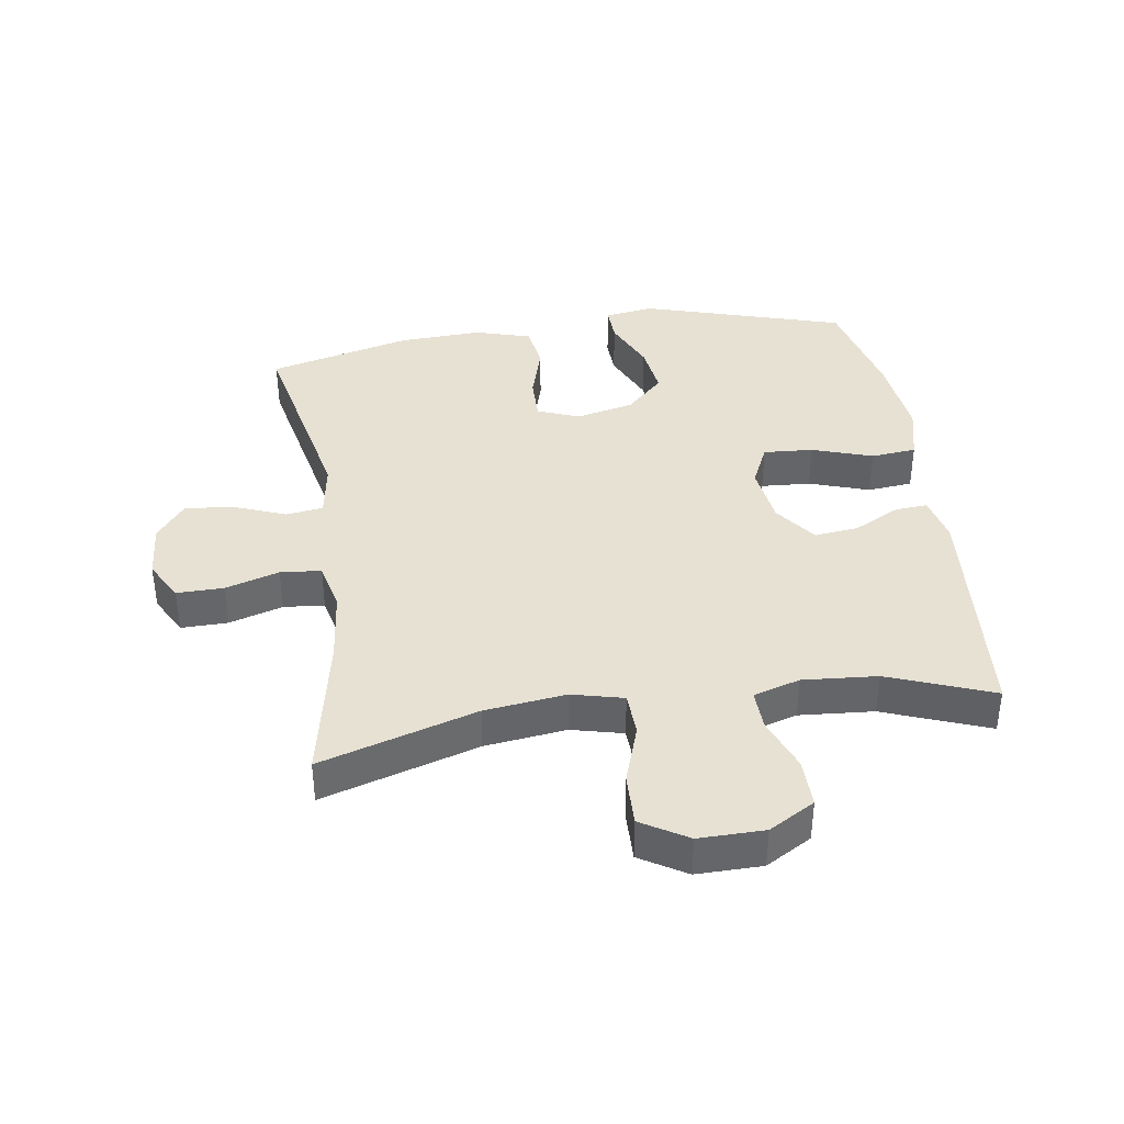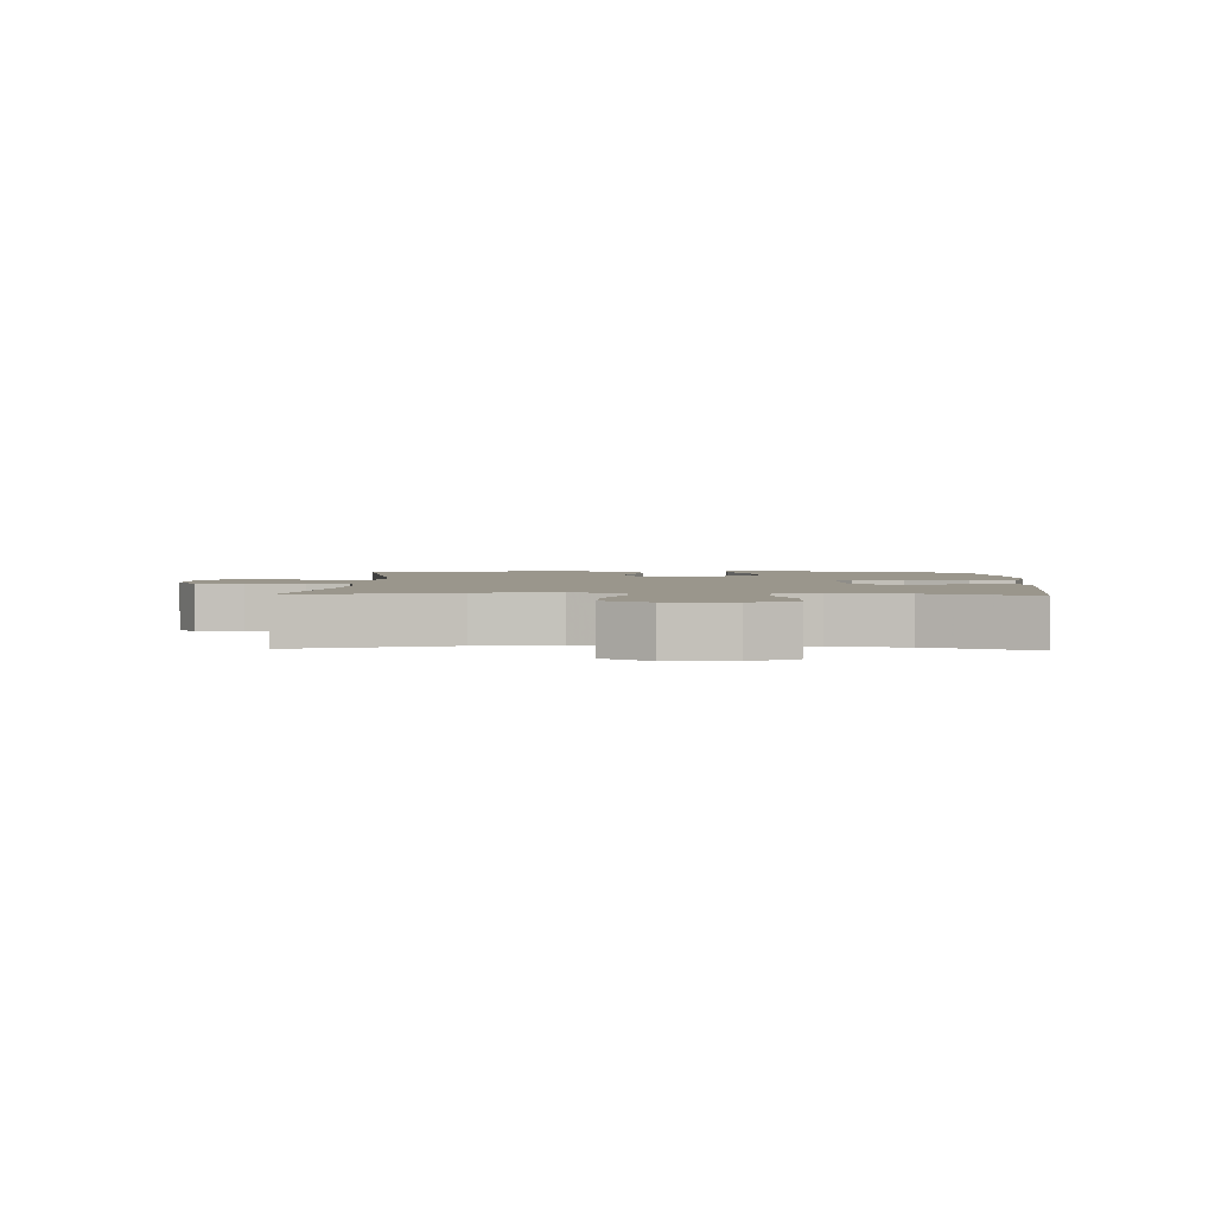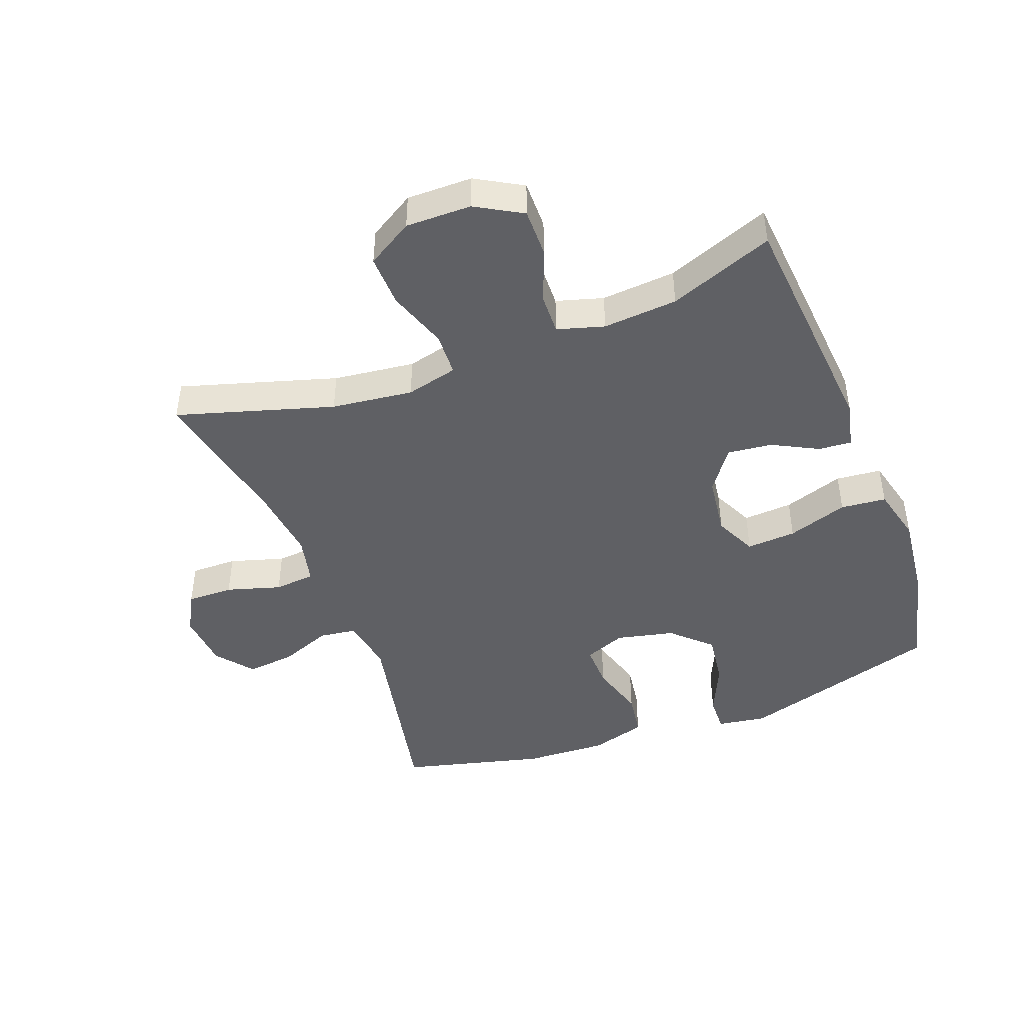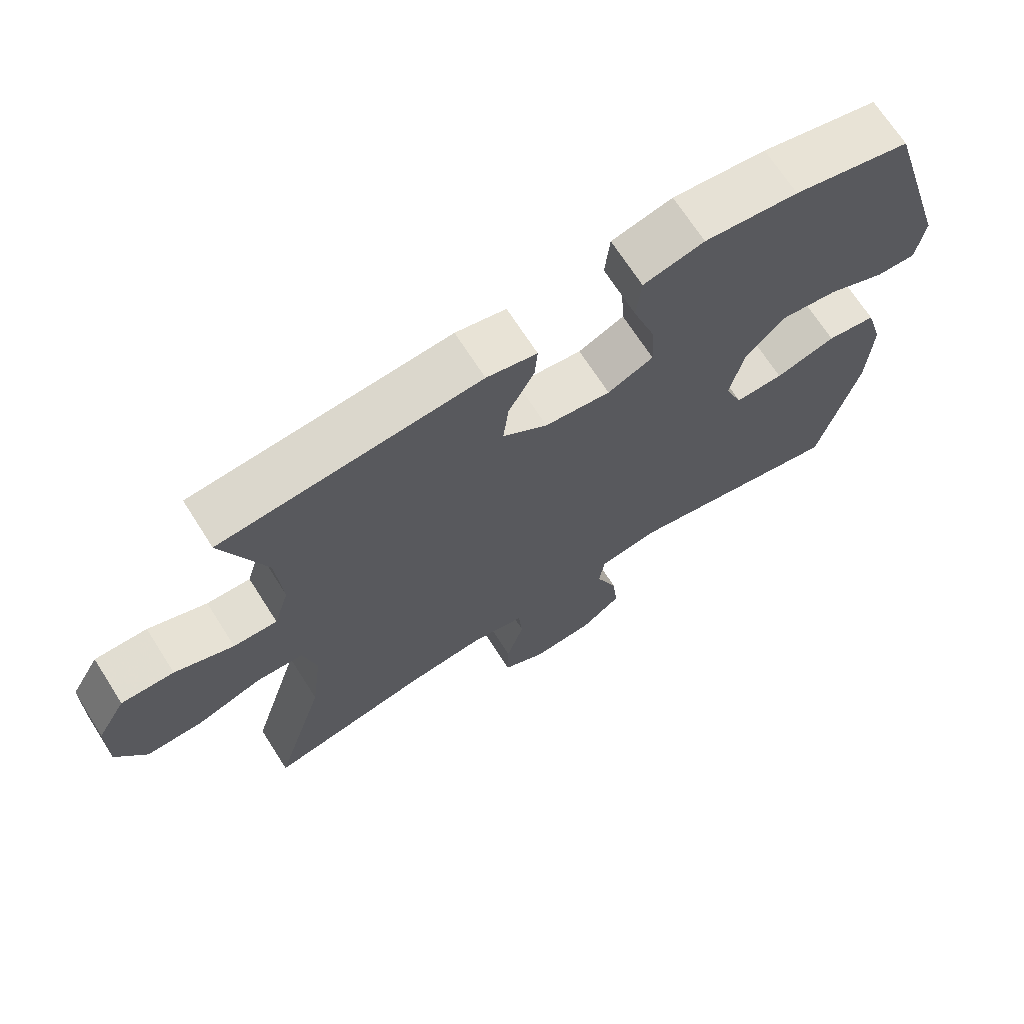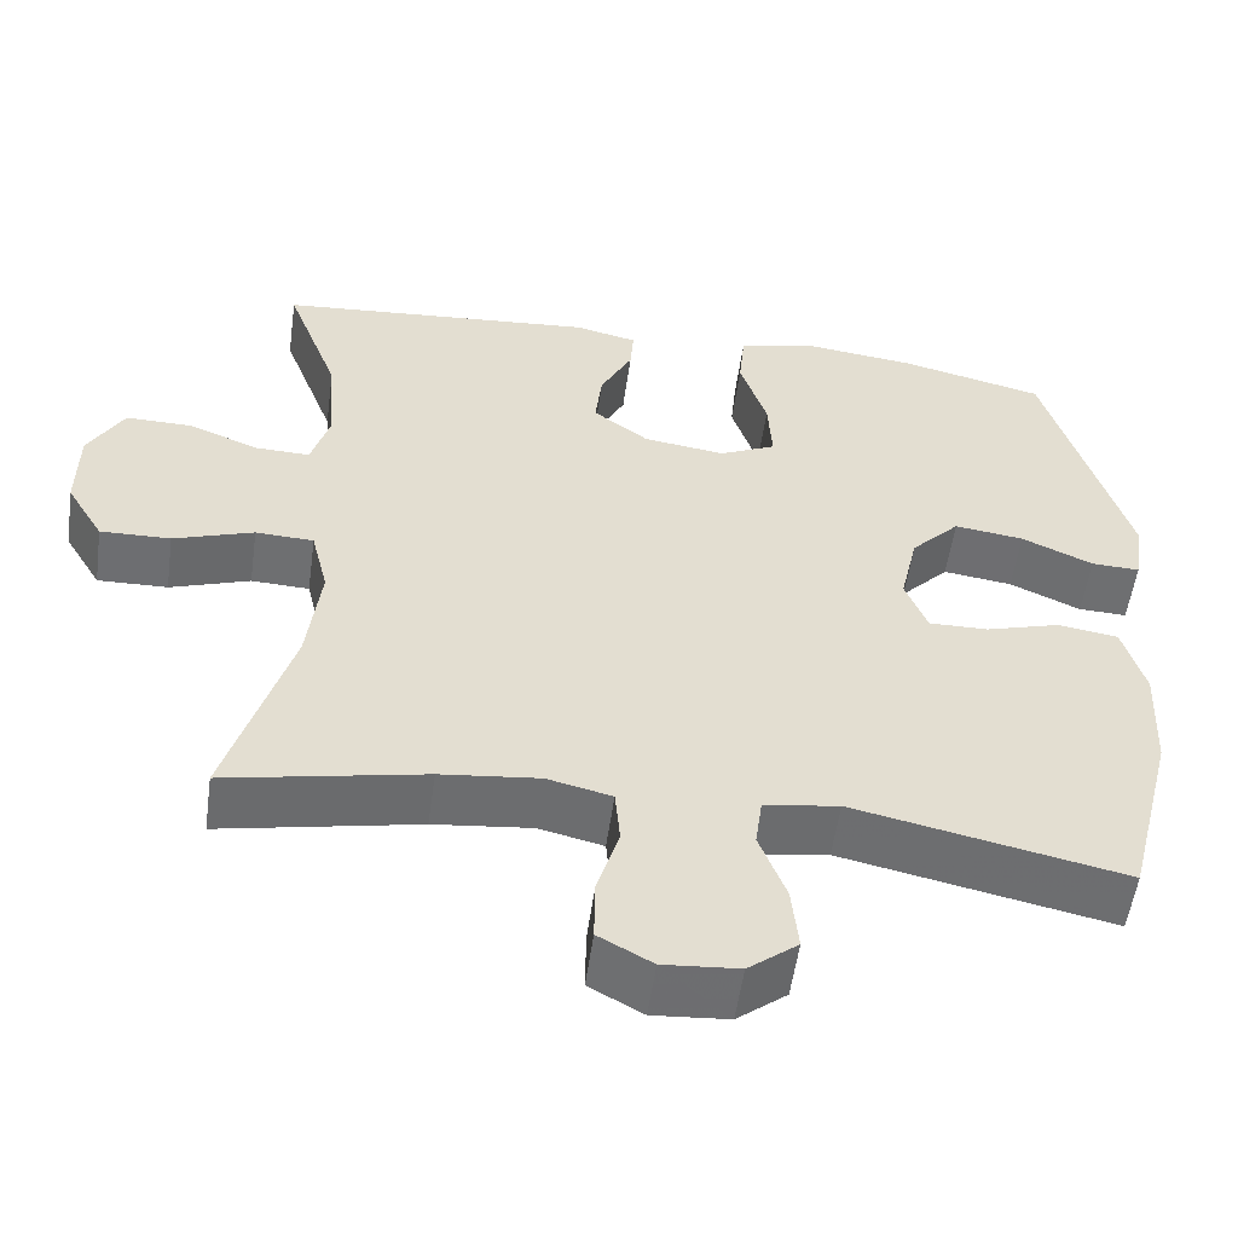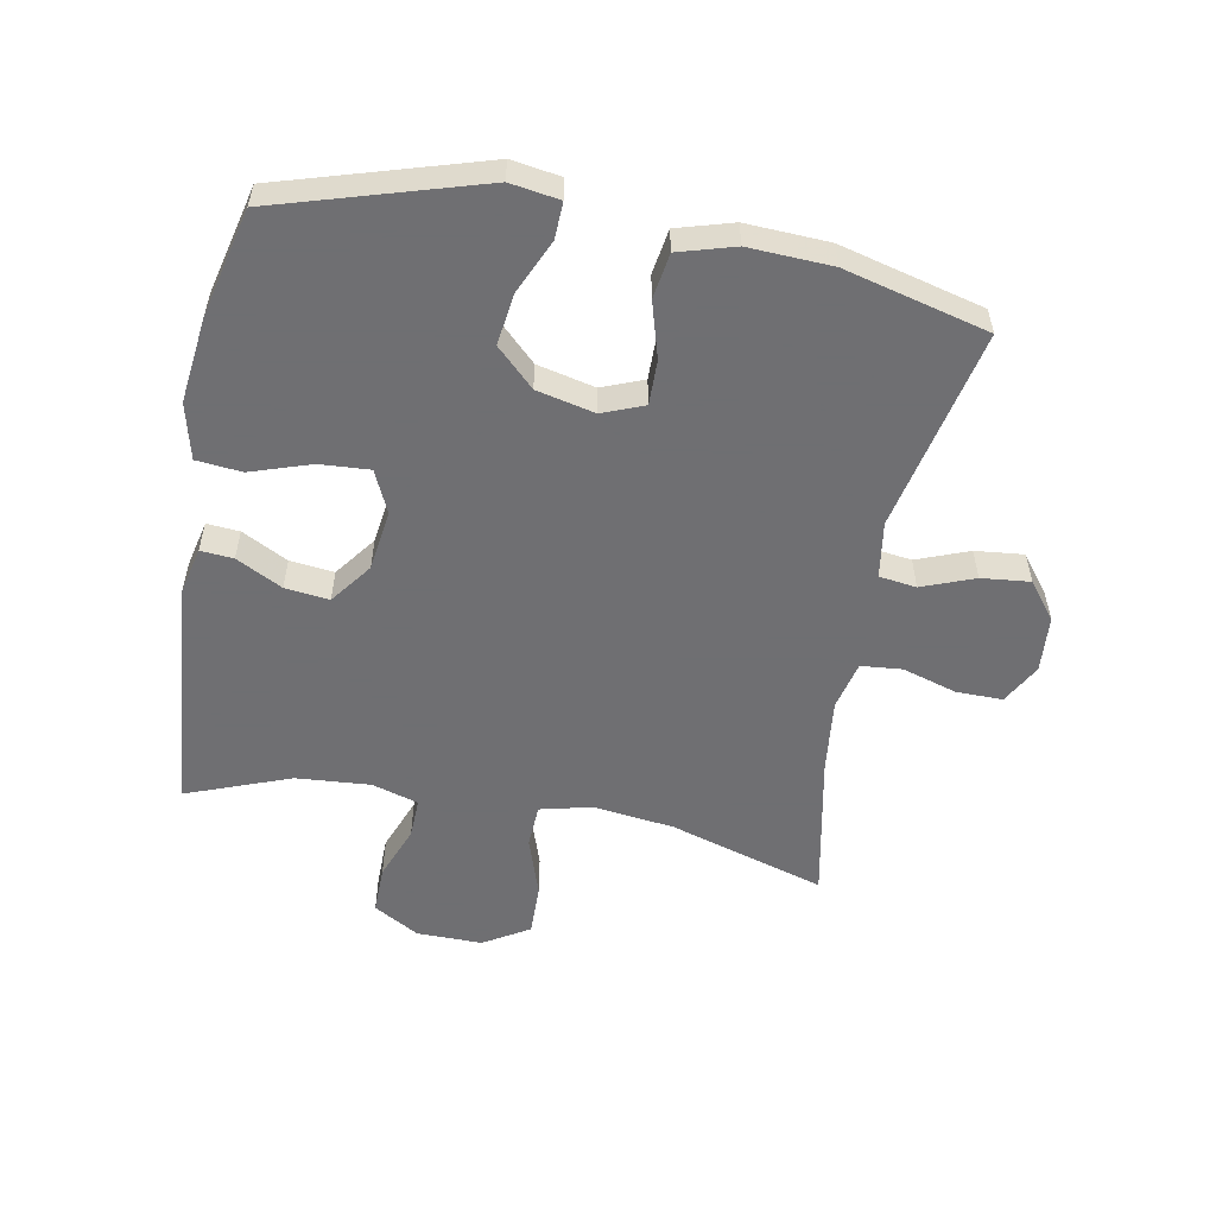
<metadata>
{"format":"obj","ext":"obj","renderer":"f3d","projection":"perspective","resolution":1024,"background":"white","views":[{"elev":38.8,"azim":-98.5,"up":"+Y"},{"elev":2.5,"azim":-87.9,"up":"+Y"},{"elev":-44.8,"azim":-69.1,"up":"+Y"},{"elev":69.2,"azim":-32.5,"up":"+Z"},{"elev":-54.4,"azim":-7.9,"up":"+Z"},{"elev":-54.7,"azim":79.3,"up":"+Y"}]}
</metadata>
<code>
v 0.5 0.07 0.5
v 0.597 0.07 0.178
v 0.585 0.07 0.1
v 0.527 0.07 0.102
v 0.442 0.07 0.14
v 0.359 0.07 0.151
v 0.301 0.07 0.091
v 0.28 0.07 -0.001
v 0.306 0.07 -0.067
v 0.377 0.07 -0.066
v 0.466 0.07 -0.04
v 0.538 0.07 -0.051
v 0.564 0.07 -0.14
v 0.558 0.07 -0.272
v 0.5 0.07 -0.5
v 0.178 0.07 -0.432
v 0.089 0.07 -0.446
v 0.081 0.07 -0.505
v 0.113 0.07 -0.588
v 0.121 0.07 -0.665
v 0.062 0.07 -0.711
v -0.028 0.07 -0.718
v -0.092 0.07 -0.683
v -0.091 0.07 -0.609
v -0.065 0.07 -0.523
v -0.071 0.07 -0.458
v -0.148 0.07 -0.44
v -0.265 0.07 -0.453
v -0.5 0.07 -0.5
v -0.425 0.07 -0.252
v -0.409 0.07 -0.123
v -0.429 0.07 -0.041
v -0.498 0.07 -0.038
v -0.593 0.07 -0.07
v -0.676 0.07 -0.072
v -0.72 0.07 0.001
v -0.719 0.07 0.105
v -0.677 0.07 0.178
v -0.6 0.07 0.177
v -0.514 0.07 0.144
v -0.45 0.07 0.142
v -0.428 0.07 0.216
v -0.437 0.07 0.334
v -0.5 0.07 0.5
v -0.121 0.07 0.531
v -0.047 0.07 0.514
v -0.051 0.07 0.462
v -0.089 0.07 0.389
v -0.097 0.07 0.319
v -0.031 0.07 0.27
v 0.066 0.07 0.257
v 0.133 0.07 0.288
v 0.128 0.07 0.367
v 0.096 0.07 0.463
v 0.103 0.07 0.535
v 0.192 0.07 0.557
v 0.329 0.07 0.541
v 0.5 0 0.5
v 0.597 0 0.178
v 0.585 0 0.1
v 0.527 0 0.102
v 0.442 0 0.14
v 0.359 0 0.151
v 0.301 0 0.091
v 0.28 0 -0.001
v 0.306 0 -0.067
v 0.377 0 -0.066
v 0.466 0 -0.04
v 0.538 0 -0.051
v 0.564 0 -0.14
v 0.558 0 -0.272
v 0.5 0 -0.5
v 0.178 0 -0.432
v 0.089 0 -0.446
v 0.081 0 -0.505
v 0.113 0 -0.588
v 0.121 0 -0.665
v 0.062 0 -0.711
v -0.028 0 -0.718
v -0.092 0 -0.683
v -0.091 0 -0.609
v -0.065 0 -0.523
v -0.071 0 -0.458
v -0.148 0 -0.44
v -0.265 0 -0.453
v -0.5 0 -0.5
v -0.425 0 -0.252
v -0.409 0 -0.123
v -0.429 0 -0.041
v -0.498 0 -0.038
v -0.593 0 -0.07
v -0.676 0 -0.072
v -0.72 0 0.001
v -0.719 0 0.105
v -0.677 0 0.178
v -0.6 0 0.177
v -0.514 0 0.144
v -0.45 0 0.142
v -0.428 0 0.216
v -0.437 0 0.334
v -0.5 0 0.5
v -0.121 0 0.531
v -0.047 0 0.514
v -0.051 0 0.462
v -0.089 0 0.389
v -0.097 0 0.319
v -0.031 0 0.27
v 0.066 0 0.257
v 0.133 0 0.288
v 0.128 0 0.367
v 0.096 0 0.463
v 0.103 0 0.535
v 0.192 0 0.557
v 0.329 0 0.541
f 53 54 55 56
f 52 53 56 57
f 45 46 47 48
f 43 44 45 48
f 42 43 48 49
f 41 42 49 50
f 37 38 39 40
f 37 40 41
f 36 37 41
f 33 34 35 36
f 32 33 36 41
f 31 32 41 50
f 28 29 30
f 27 28 30 31
f 26 27 31 50
f 22 23 24 25
f 18 19 20 21
f 18 21 22 25
f 13 14 15 16
f 13 16 17
f 10 11 12 13
f 9 10 13 17
f 8 9 17
f 7 8 17
f 2 3 4 5
f 2 5 6
f 52 57 1 2
f 51 52 2 6
f 50 51 6 7
f 26 50 7 17
f 17 18 25 26
f 113 112 111 110
f 114 113 110 109
f 105 104 103 102
f 105 102 101 100
f 106 105 100 99
f 107 106 99 98
f 97 96 95 94
f 98 97 94
f 98 94 93
f 93 92 91 90
f 98 93 90 89
f 107 98 89 88
f 87 86 85
f 88 87 85 84
f 107 88 84 83
f 82 81 80 79
f 78 77 76 75
f 82 79 78 75
f 73 72 71 70
f 74 73 70
f 70 69 68 67
f 74 70 67 66
f 74 66 65
f 74 65 64
f 62 61 60 59
f 63 62 59
f 59 58 114 109
f 63 59 109 108
f 64 63 108 107
f 74 64 107 83
f 83 82 75 74
f 1 58 59 2
f 2 59 60 3
f 3 60 61 4
f 4 61 62 5
f 5 62 63 6
f 6 63 64 7
f 7 64 65 8
f 8 65 66 9
f 9 66 67 10
f 10 67 68 11
f 11 68 69 12
f 12 69 70 13
f 13 70 71 14
f 14 71 72 15
f 15 72 73 16
f 16 73 74 17
f 17 74 75 18
f 18 75 76 19
f 19 76 77 20
f 20 77 78 21
f 21 78 79 22
f 22 79 80 23
f 23 80 81 24
f 24 81 82 25
f 25 82 83 26
f 26 83 84 27
f 27 84 85 28
f 28 85 86 29
f 29 86 87 30
f 30 87 88 31
f 31 88 89 32
f 32 89 90 33
f 33 90 91 34
f 34 91 92 35
f 35 92 93 36
f 36 93 94 37
f 37 94 95 38
f 38 95 96 39
f 39 96 97 40
f 40 97 98 41
f 41 98 99 42
f 42 99 100 43
f 43 100 101 44
f 44 101 102 45
f 45 102 103 46
f 46 103 104 47
f 47 104 105 48
f 48 105 106 49
f 49 106 107 50
f 50 107 108 51
f 51 108 109 52
f 52 109 110 53
f 53 110 111 54
f 54 111 112 55
f 55 112 113 56
f 56 113 114 57
f 57 114 58 1

</code>
